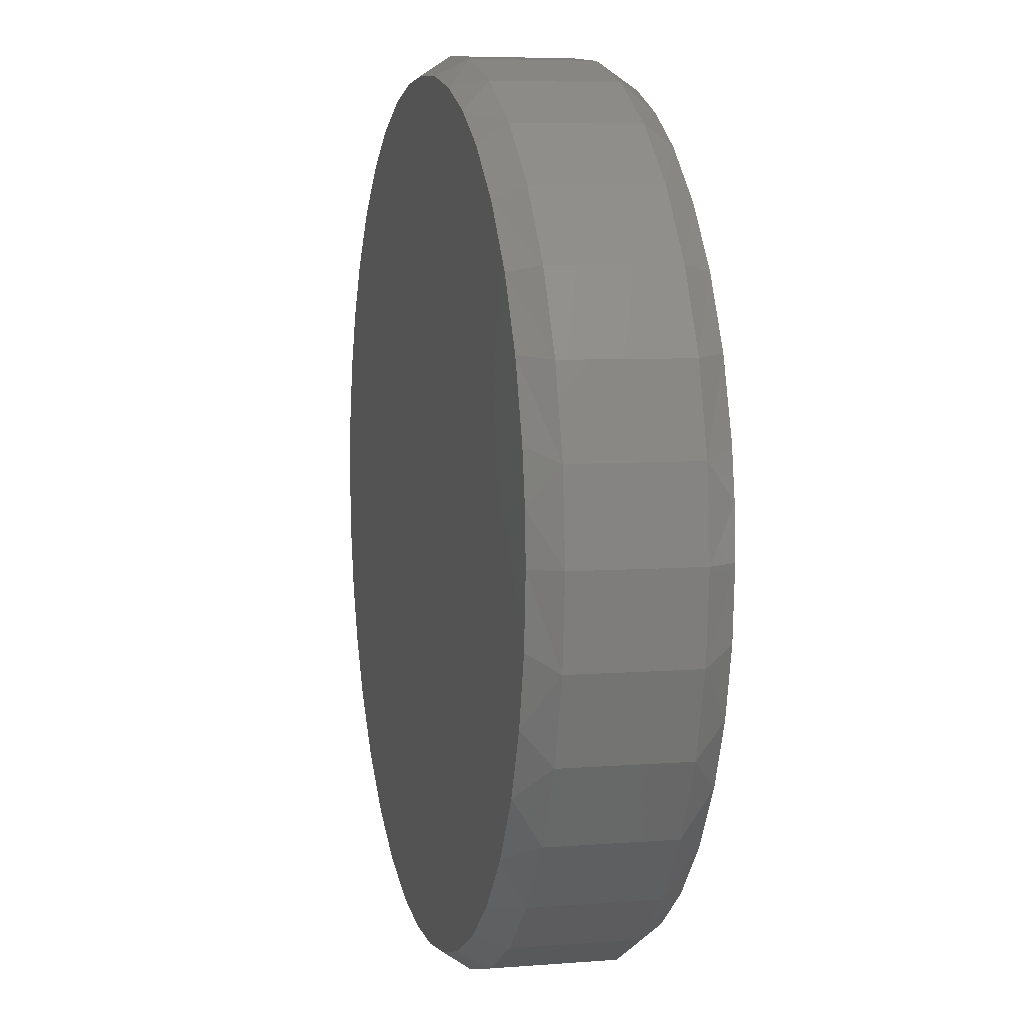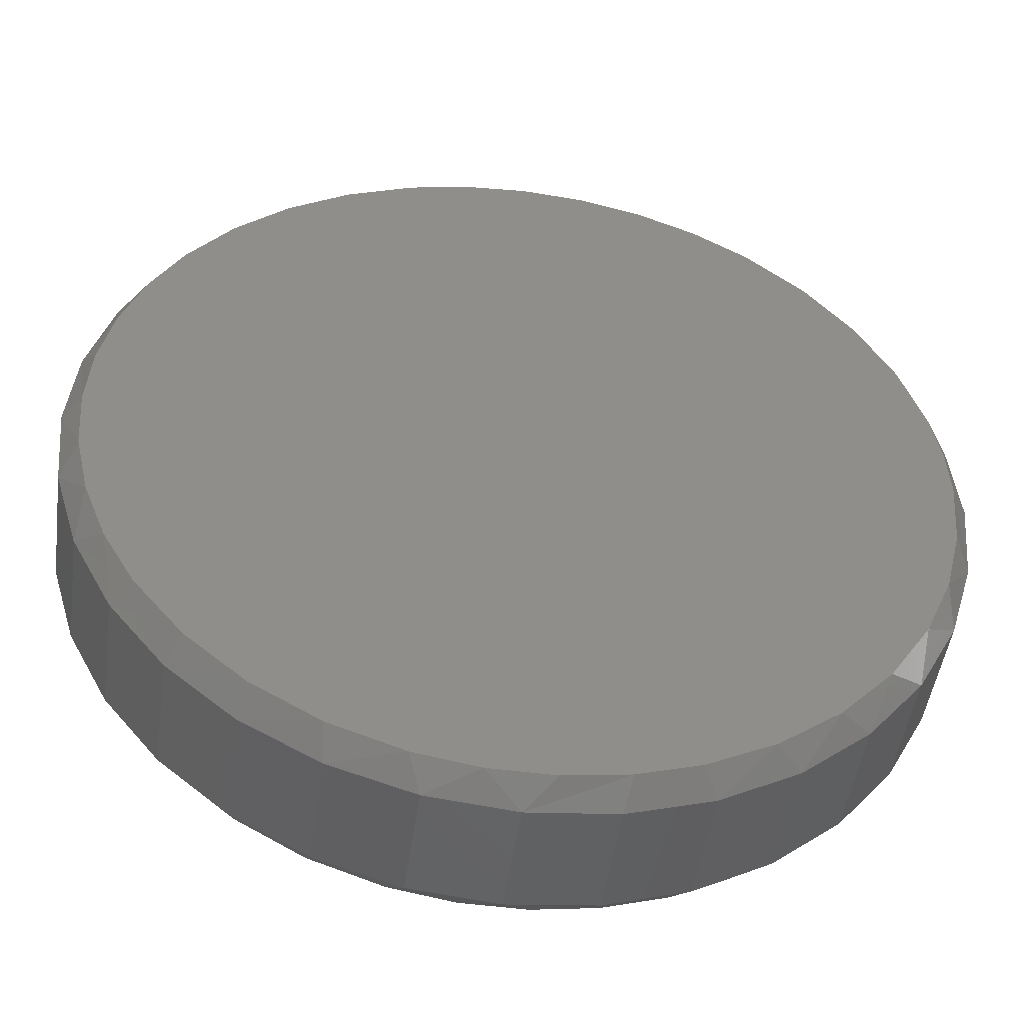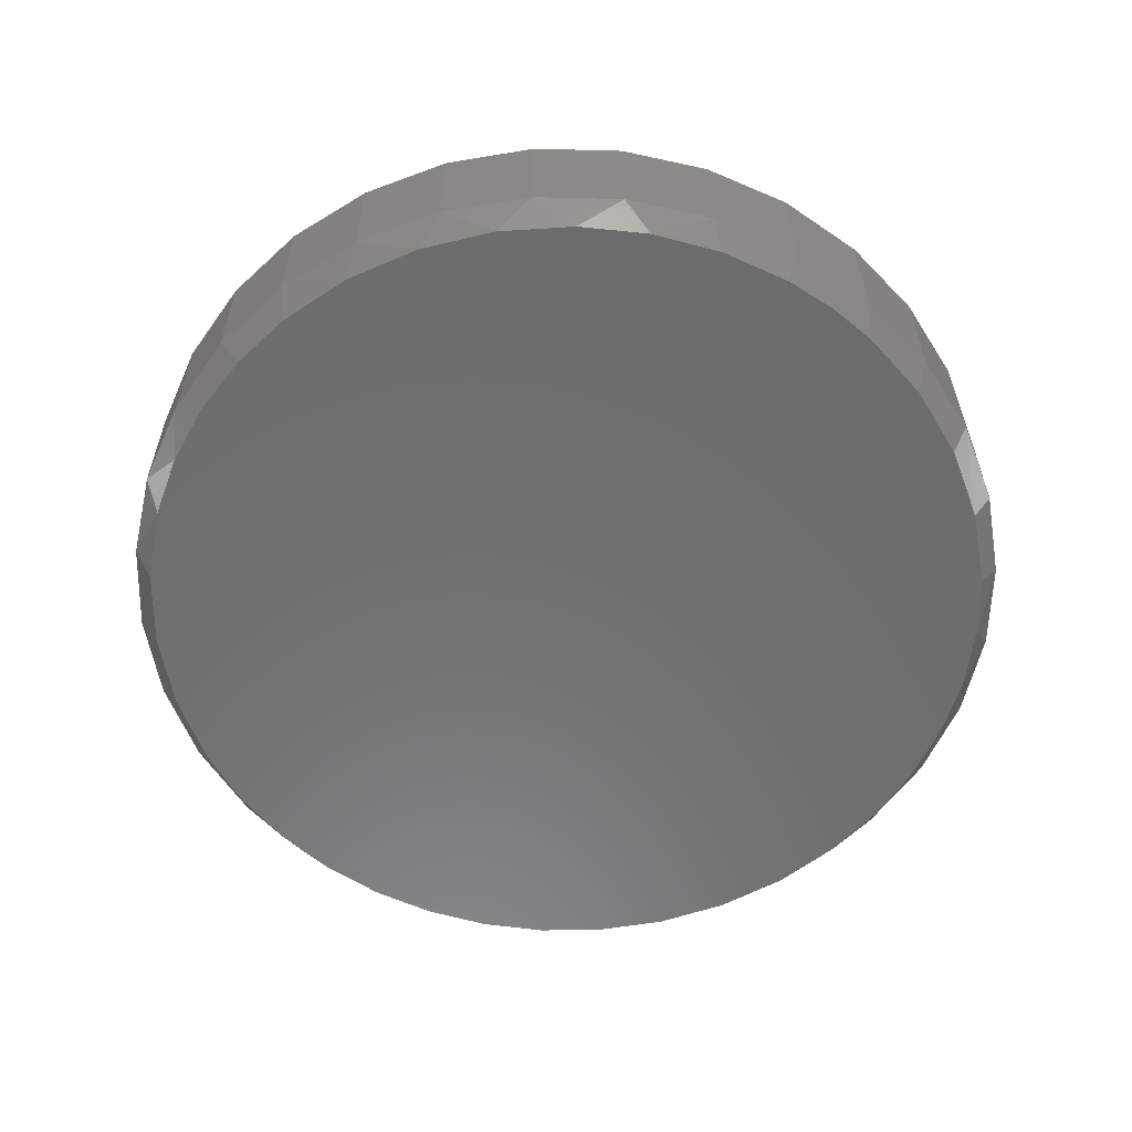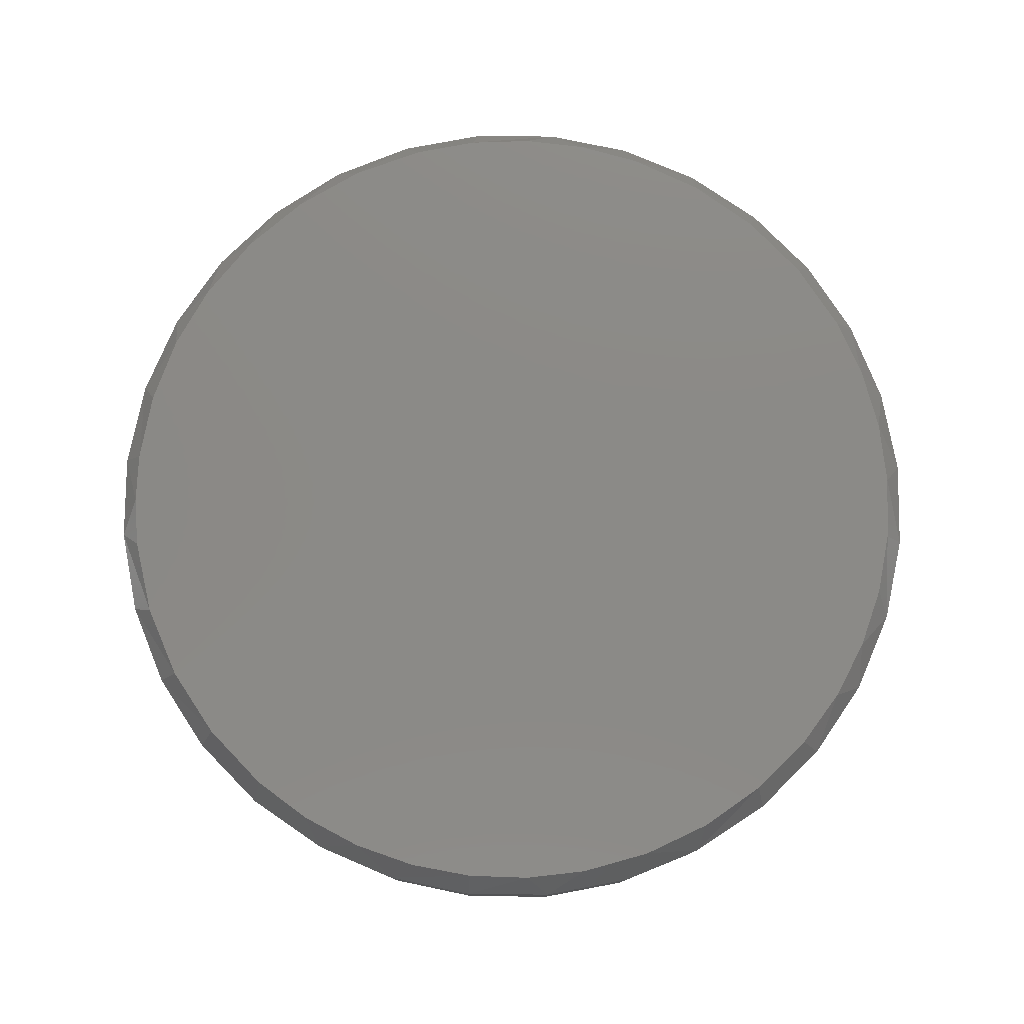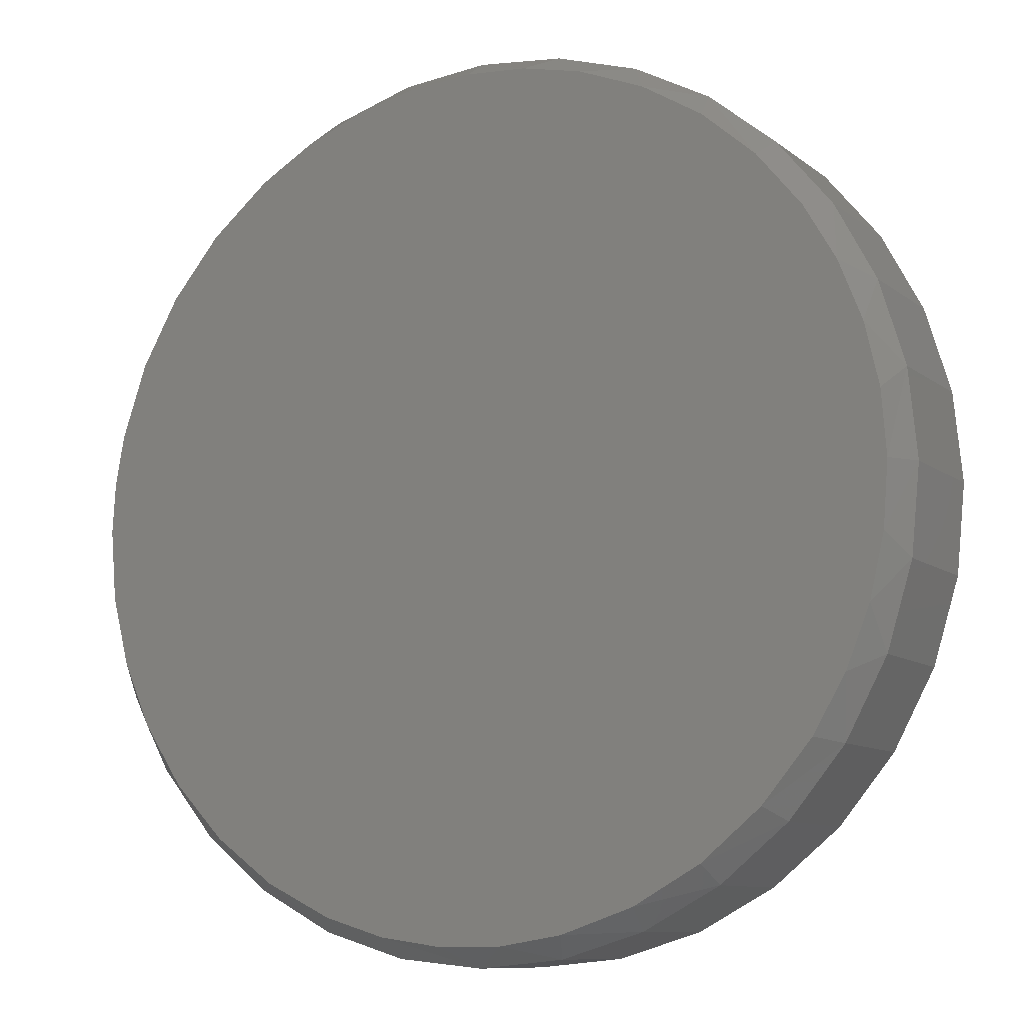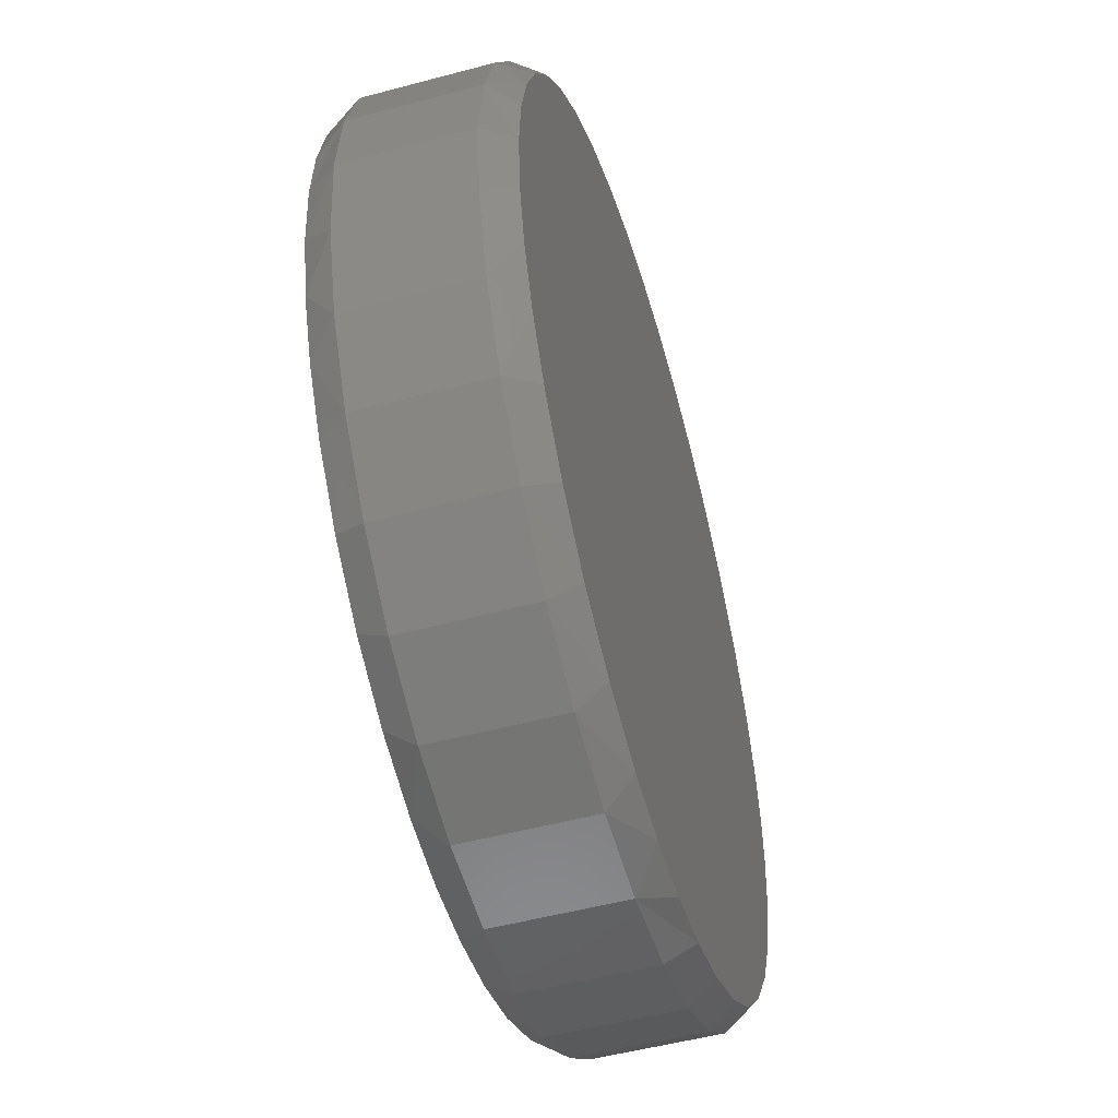
<metadata>
{"format":"stl","ext":"stl","renderer":"f3d","projection":"perspective","resolution":1024,"background":"white","views":[{"elev":6.2,"azim":76.6,"up":"+Y"},{"elev":-47.9,"azim":-8.0,"up":"+Y"},{"elev":-58.6,"azim":60.4,"up":"+Z"},{"elev":78.5,"azim":-173.8,"up":"+Z"},{"elev":-9.8,"azim":-151.2,"up":"+Y"},{"elev":-51.5,"azim":-73.8,"up":"+Y"}]}
</metadata>
<code>
# stl→obj: 142 verts, 280 faces
v 0.7419 -0.02344 0.04688
v 0.7419 -0.02344 0.25
v 0.7278 -0.1667 0.04688
v 0.7278 -0.1667 0.25
v 0.686 -0.3044 0.04688
v 0.686 -0.3044 0.25
v 0.6181 -0.4313 0.04688
v 0.6181 -0.4313 0.25
v 0.5268 -0.5426 0.04688
v 0.5268 -0.5426 0.25
v 0.4156 -0.6339 0.04688
v 0.4156 -0.6339 0.25
v 0.2886 -0.7018 0.04688
v 0.2886 -0.7018 0.25
v 0.1509 -0.7435 0.04688
v 0.1509 -0.7435 0.25
v 0.007648 -0.7576 0.04688
v 0.007648 -0.7576 0.25
v -0.1356 -0.7435 0.04688
v -0.1356 -0.7435 0.25
v -0.2733 -0.7018 0.04688
v -0.2733 -0.7018 0.25
v -0.4003 -0.6339 0.04688
v -0.4003 -0.6339 0.25
v -0.5115 -0.5426 0.04688
v -0.5115 -0.5426 0.25
v -0.6028 -0.4313 0.04688
v -0.6028 -0.4313 0.25
v -0.6707 -0.3044 0.04688
v -0.6707 -0.3044 0.25
v -0.7125 -0.1667 0.04688
v -0.7125 -0.1667 0.25
v -0.7266 -0.02344 0.04688
v -0.7266 -0.02344 0.25
v -0.7125 0.1198 0.04688
v -0.7125 0.1198 0.25
v -0.6707 0.2575 0.04688
v -0.6707 0.2575 0.25
v -0.6028 0.3845 0.04688
v -0.6028 0.3845 0.25
v -0.5115 0.4957 0.04688
v -0.5115 0.4957 0.25
v -0.4003 0.587 0.04688
v -0.4003 0.587 0.25
v -0.2733 0.6549 0.04688
v -0.2733 0.6549 0.25
v -0.1356 0.6967 0.04688
v -0.1356 0.6967 0.25
v 0.007648 0.7108 0.04688
v 0.007648 0.7108 0.25
v 0.1509 0.6967 0.04688
v 0.1509 0.6967 0.25
v 0.2886 0.6549 0.04688
v 0.2886 0.6549 0.25
v 0.4156 0.587 0.04688
v 0.4156 0.587 0.25
v 0.5268 0.4957 0.04688
v 0.5268 0.4957 0.25
v 0.6181 0.3845 0.04688
v 0.6181 0.3845 0.25
v 0.686 0.2575 0.04688
v 0.686 0.2575 0.25
v 0.7278 0.1198 0.04688
v 0.7278 0.1198 0.25
v -0.09548 0.6719 0.2969
v 0.1137 0.6715 0.2969
v 0.007648 0.6795 0.2969
v 0.1593 -0.7098 0.2969
v -0.05263 -0.7238 0.2969
v 0.05385 -0.7249 0.2969
v 0.2173 0.6475 0.2969
v -0.1964 0.6493 0.2969
v 0.3161 0.6082 0.2969
v -0.3064 0.6055 0.2969
v 0.4078 0.5545 0.2969
v -0.4075 0.5438 0.2969
v 0.5058 0.4726 0.2969
v -0.4969 0.466 0.2969
v 0.5873 0.3743 0.2969
v -0.5719 0.3744 0.2969
v 0.6497 0.2628 0.2969
v -0.625 0.2831 0.2969
v 0.6909 0.1419 0.2969
v -0.6637 0.1848 0.2969
v 0.7057 0.05984 0.2969
v -0.6874 0.08188 0.2969
v 0.7106 -0.02344 0.2969
v -0.6953 -0.02344 0.2969
v 0.7011 -0.1388 0.2969
v -0.6873 -0.1295 0.2969
v 0.6728 -0.251 0.2969
v -0.6633 -0.2331 0.2969
v 0.6264 -0.357 0.2969
v -0.624 -0.3319 0.2969
v 0.5581 -0.4606 0.2969
v -0.5703 -0.4236 0.2969
v 0.4726 -0.5507 0.2969
v -0.4884 -0.5216 0.2969
v 0.3726 -0.6242 0.2969
v -0.39 -0.6031 0.2969
v 0.2612 -0.6791 0.2969
v -0.2786 -0.6655 0.2969
v -0.1577 -0.7067 0.2969
v 0.007648 0.6795 0
v 0.1137 0.6715 0
v -0.09548 0.6719 0
v 0.05385 -0.7249 0
v -0.05263 -0.7238 0
v 0.1593 -0.7098 0
v -0.1577 -0.7067 0
v -0.2786 -0.6655 0
v 0.2612 -0.6791 0
v -0.39 -0.6031 0
v 0.3726 -0.6242 0
v -0.4884 -0.5216 0
v 0.4726 -0.5507 0
v -0.5703 -0.4236 0
v 0.5581 -0.4606 0
v -0.624 -0.3319 0
v 0.6264 -0.357 0
v -0.6633 -0.2331 0
v 0.6728 -0.251 0
v -0.6873 -0.1295 0
v 0.7011 -0.1388 0
v -0.6953 -0.02344 0
v 0.7106 -0.02344 0
v -0.6874 0.08188 0
v 0.7057 0.05984 0
v -0.6637 0.1848 0
v 0.6909 0.1419 0
v -0.625 0.2831 0
v 0.6497 0.2628 0
v -0.5719 0.3744 0
v 0.5873 0.3743 0
v -0.4969 0.466 0
v 0.5058 0.4726 0
v -0.4075 0.5438 0
v 0.4078 0.5545 0
v -0.3064 0.6055 0
v 0.3161 0.6082 0
v -0.1964 0.6493 0
v 0.2173 0.6475 0
f 1 2 3
f 3 2 4
f 3 4 5
f 5 4 6
f 5 6 7
f 7 6 8
f 7 8 9
f 9 8 10
f 9 10 11
f 11 10 12
f 11 12 13
f 13 12 14
f 13 14 15
f 15 14 16
f 15 16 17
f 17 16 18
f 17 18 19
f 19 18 20
f 19 20 21
f 21 20 22
f 21 22 23
f 23 22 24
f 23 24 25
f 25 24 26
f 25 26 27
f 27 26 28
f 27 28 29
f 29 28 30
f 29 30 31
f 31 30 32
f 31 32 33
f 33 32 34
f 33 34 35
f 35 34 36
f 35 36 37
f 37 36 38
f 37 38 39
f 39 38 40
f 39 40 41
f 41 40 42
f 41 42 43
f 43 42 44
f 43 44 45
f 45 44 46
f 45 46 47
f 47 46 48
f 47 48 49
f 49 48 50
f 49 50 51
f 51 50 52
f 51 52 53
f 53 52 54
f 53 54 55
f 55 54 56
f 55 56 57
f 57 56 58
f 57 58 59
f 59 58 60
f 59 60 61
f 61 60 62
f 61 62 63
f 63 62 64
f 63 64 1
f 1 64 2
f 65 66 67
f 68 69 70
f 66 65 71
f 71 65 72
f 71 72 73
f 73 72 74
f 73 74 75
f 75 74 76
f 75 76 77
f 77 76 78
f 77 78 79
f 79 78 80
f 79 80 81
f 81 80 82
f 81 82 83
f 83 82 84
f 83 84 85
f 85 84 86
f 85 86 87
f 87 86 88
f 87 88 89
f 89 88 90
f 89 90 91
f 91 90 92
f 91 92 93
f 93 92 94
f 93 94 95
f 95 94 96
f 95 96 97
f 97 96 98
f 97 98 99
f 99 98 100
f 99 100 101
f 101 100 102
f 101 102 68
f 68 102 103
f 68 103 69
f 91 6 4
f 93 8 6
f 93 6 91
f 95 97 10
f 10 8 95
f 95 8 93
f 12 10 97
f 69 20 18
f 69 18 70
f 30 94 92
f 30 28 94
f 94 28 96
f 32 30 92
f 88 34 90
f 90 34 32
f 90 32 92
f 2 87 4
f 4 87 89
f 4 89 91
f 70 18 68
f 68 18 16
f 68 16 101
f 101 16 14
f 101 14 99
f 99 14 12
f 99 12 97
f 96 28 98
f 98 28 26
f 98 26 100
f 100 26 24
f 100 24 102
f 102 24 22
f 102 22 103
f 103 22 20
f 103 20 69
f 2 85 87
f 2 64 85
f 84 38 36
f 82 40 38
f 82 38 84
f 46 74 72
f 46 44 74
f 74 44 76
f 65 48 72
f 48 46 72
f 71 54 52
f 73 56 54
f 73 54 71
f 85 64 83
f 34 88 36
f 36 88 86
f 36 86 84
f 76 44 78
f 78 44 42
f 78 42 80
f 80 42 40
f 80 40 82
f 48 65 50
f 50 65 67
f 50 67 52
f 52 67 66
f 52 66 71
f 83 64 81
f 81 64 62
f 81 62 79
f 79 62 60
f 79 60 77
f 77 60 58
f 77 58 75
f 75 58 56
f 75 56 73
f 104 105 106
f 107 108 109
f 108 110 109
f 109 110 111
f 109 111 112
f 112 111 113
f 112 113 114
f 114 113 115
f 114 115 116
f 116 115 117
f 116 117 118
f 118 117 119
f 118 119 120
f 120 119 121
f 120 121 122
f 122 121 123
f 122 123 124
f 124 123 125
f 124 125 126
f 126 125 127
f 126 127 128
f 128 127 129
f 128 129 130
f 130 129 131
f 130 131 132
f 132 131 133
f 132 133 134
f 134 133 135
f 134 135 136
f 136 135 137
f 136 137 138
f 138 137 139
f 138 139 140
f 140 139 141
f 140 141 142
f 142 141 106
f 142 106 105
f 3 5 122
f 5 7 120
f 122 5 120
f 9 116 118
f 118 7 9
f 120 7 118
f 116 9 11
f 17 19 108
f 107 17 108
f 121 119 29
f 119 27 29
f 117 27 119
f 121 29 31
f 122 124 3
f 3 124 126
f 3 126 1
f 121 31 123
f 123 31 33
f 123 33 125
f 116 11 114
f 114 11 13
f 114 13 112
f 112 13 15
f 112 15 109
f 109 15 17
f 109 17 107
f 108 19 110
f 110 19 21
f 110 21 111
f 111 21 23
f 111 23 113
f 113 23 25
f 113 25 115
f 115 25 27
f 115 27 117
f 126 128 1
f 128 63 1
f 35 37 129
f 37 39 131
f 129 37 131
f 141 139 45
f 139 43 45
f 137 43 139
f 141 47 106
f 141 45 47
f 51 53 142
f 53 55 140
f 142 53 140
f 130 63 128
f 129 127 35
f 35 127 125
f 35 125 33
f 131 39 133
f 133 39 41
f 133 41 135
f 135 41 43
f 135 43 137
f 142 105 51
f 51 105 104
f 51 104 49
f 49 104 106
f 49 106 47
f 140 55 138
f 138 55 57
f 138 57 136
f 136 57 59
f 136 59 134
f 134 59 61
f 134 61 132
f 132 61 63
f 132 63 130

</code>
